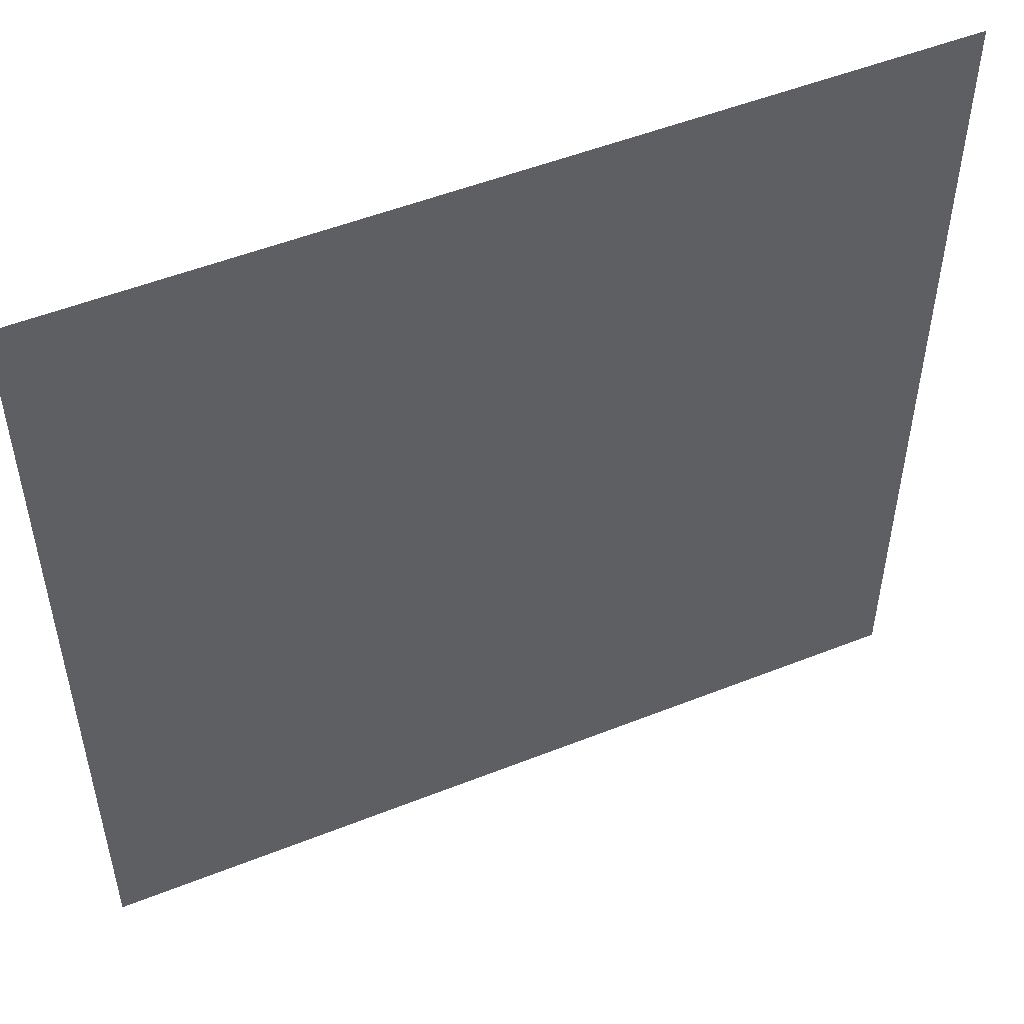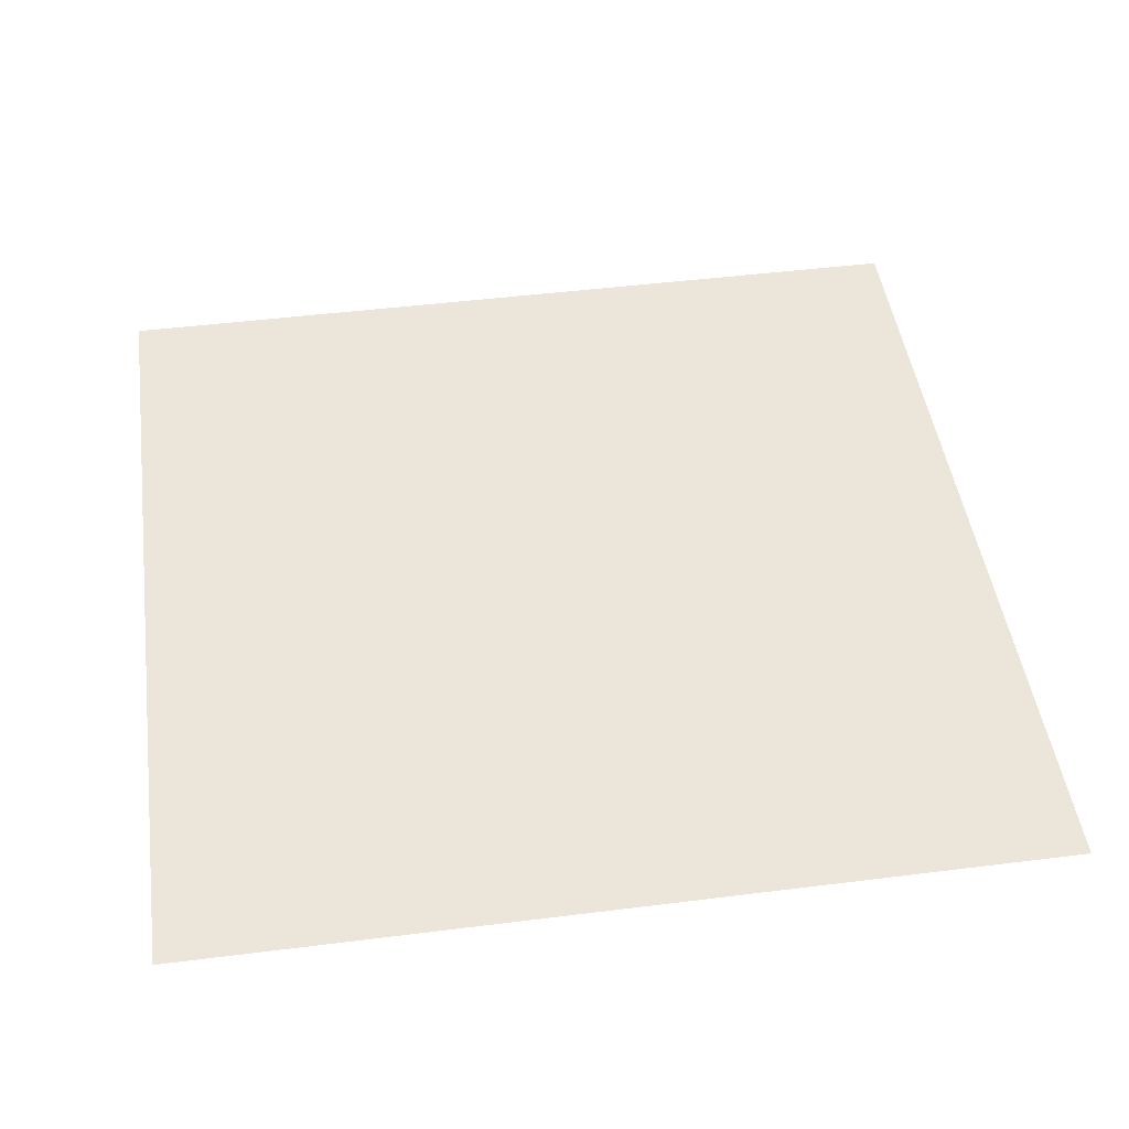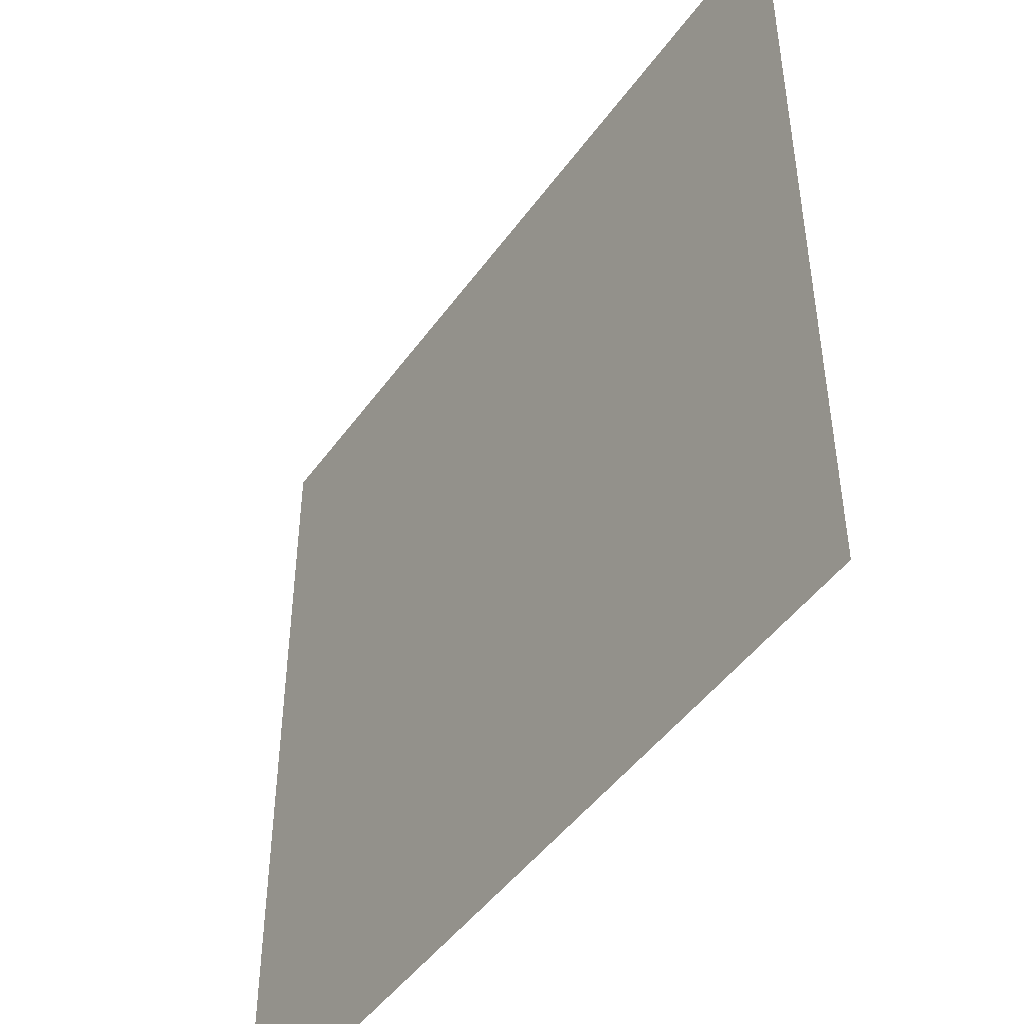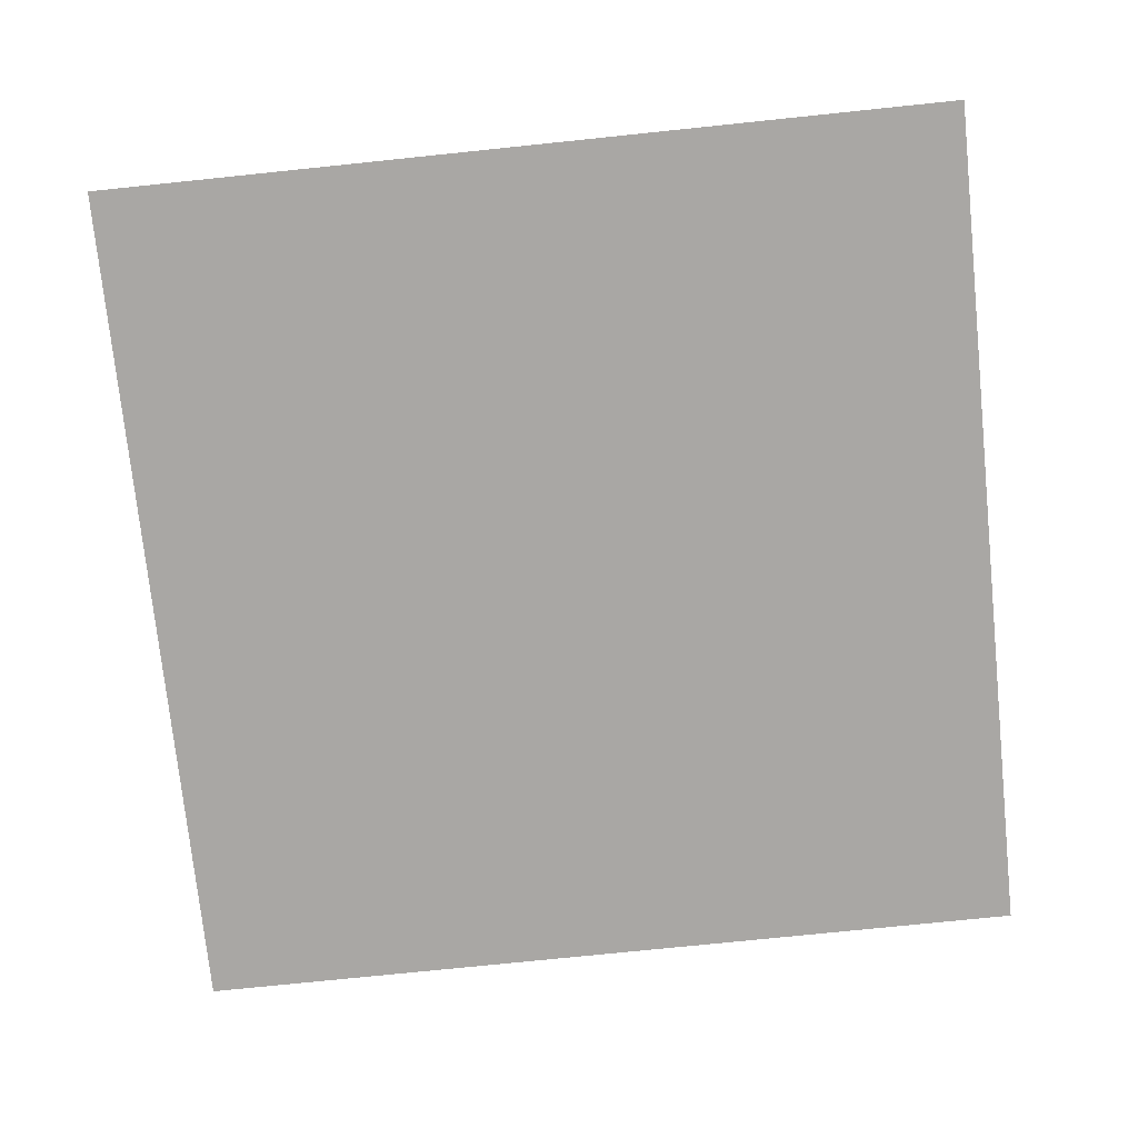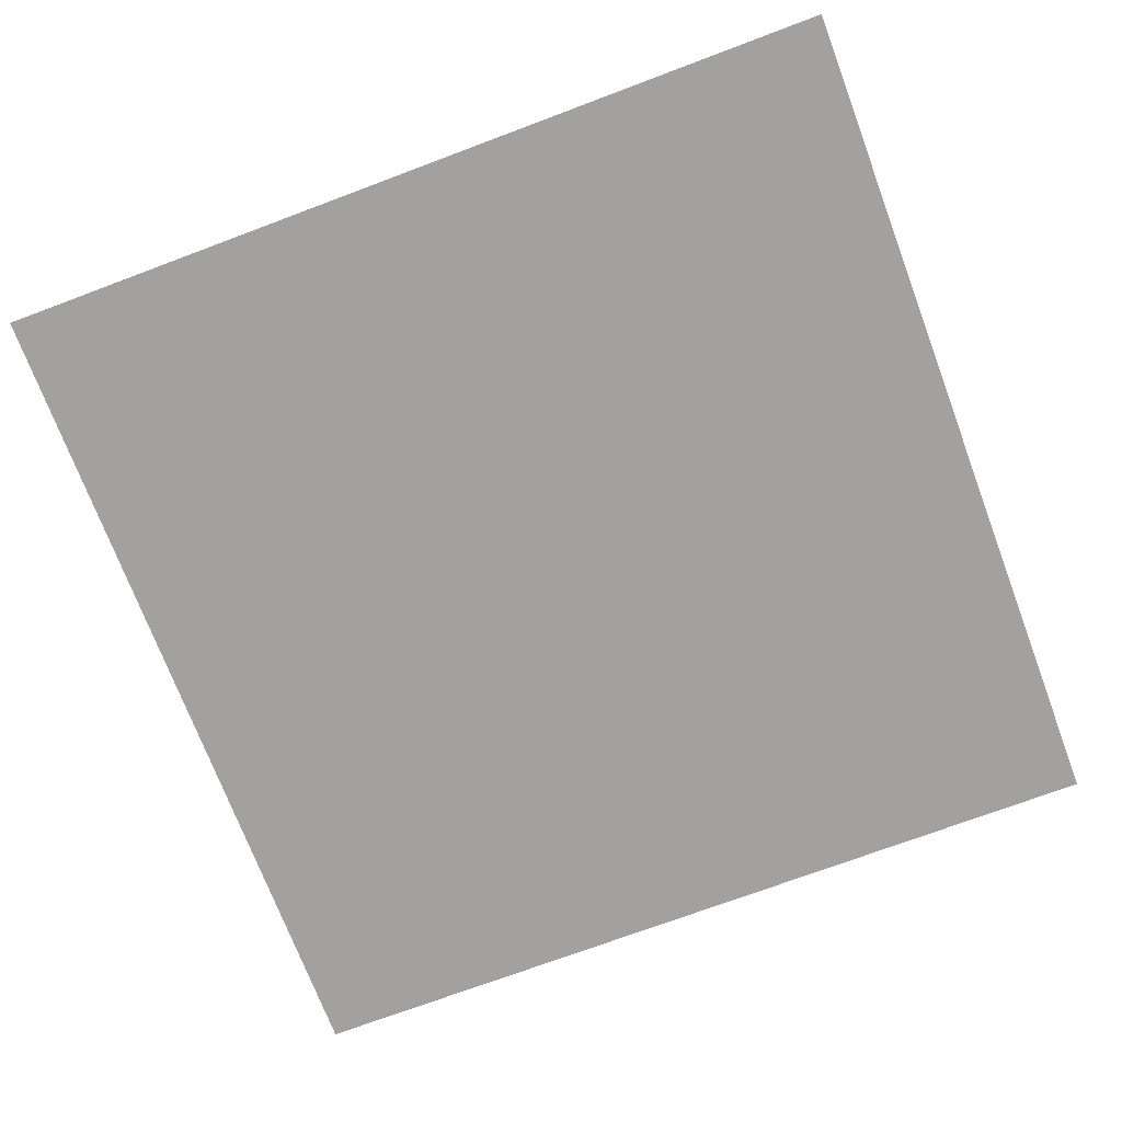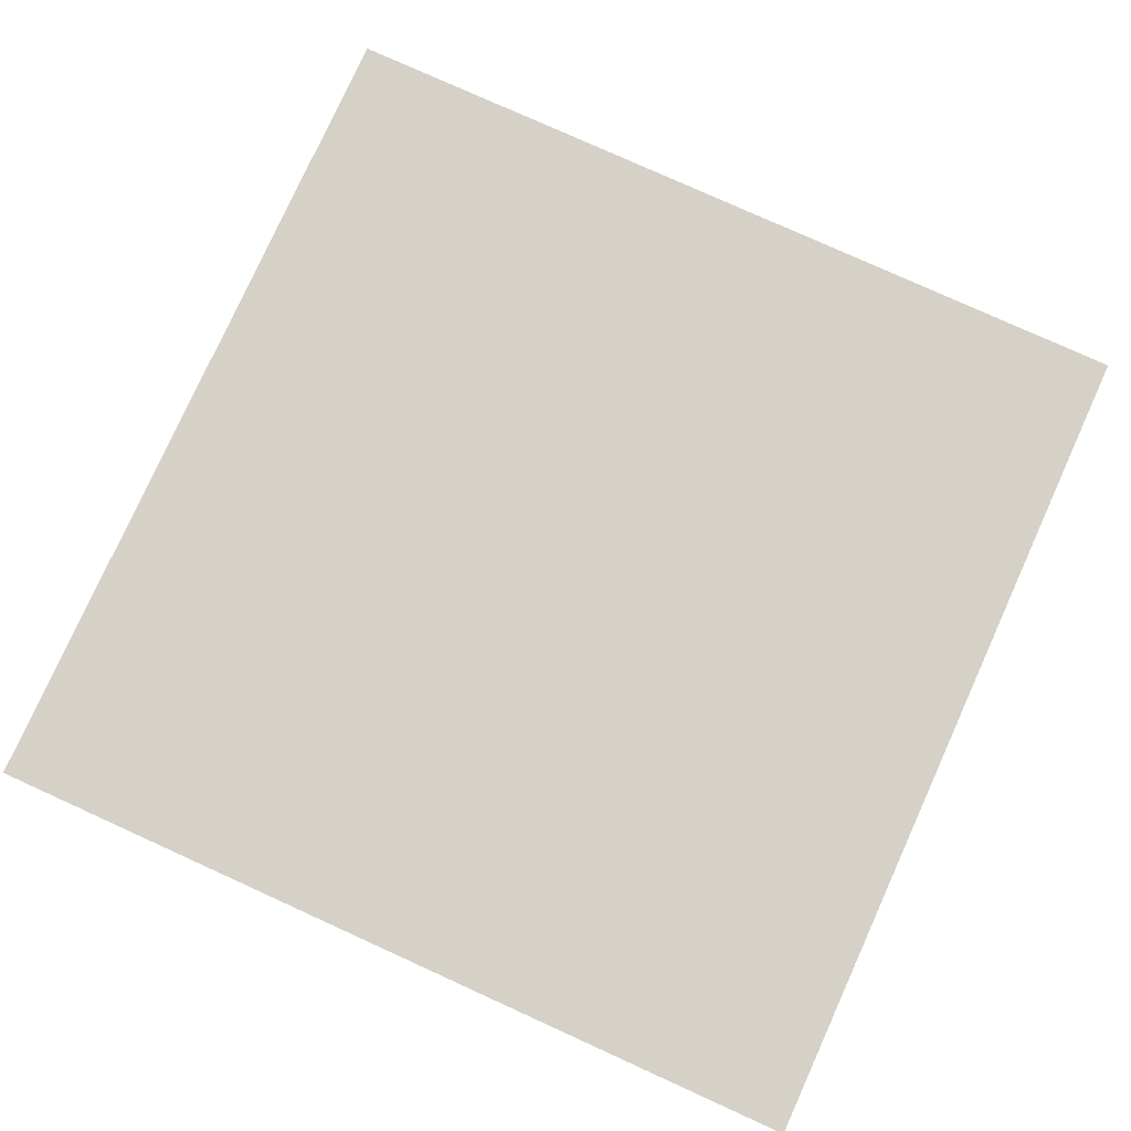
<metadata>
{"format":"obj","ext":"obj","renderer":"f3d","projection":"perspective","resolution":1024,"background":"white","views":[{"elev":51.5,"azim":156.7,"up":"+Z"},{"elev":46.9,"azim":81.9,"up":"+Y"},{"elev":-46.8,"azim":56.3,"up":"+Z"},{"elev":-74.8,"azim":95.9,"up":"+Y"},{"elev":-72.2,"azim":-69.4,"up":"+Y"},{"elev":78.7,"azim":-155.6,"up":"+Y"}]}
</metadata>
<code>
o Plane.002_Plane.003
v 4.6 0.8 -2.4
v 4.4 0.8 -2.4
v 4.6 0.8 -2.6
v 4.4 0.8 -2.6
f 2 1 3 4

</code>
